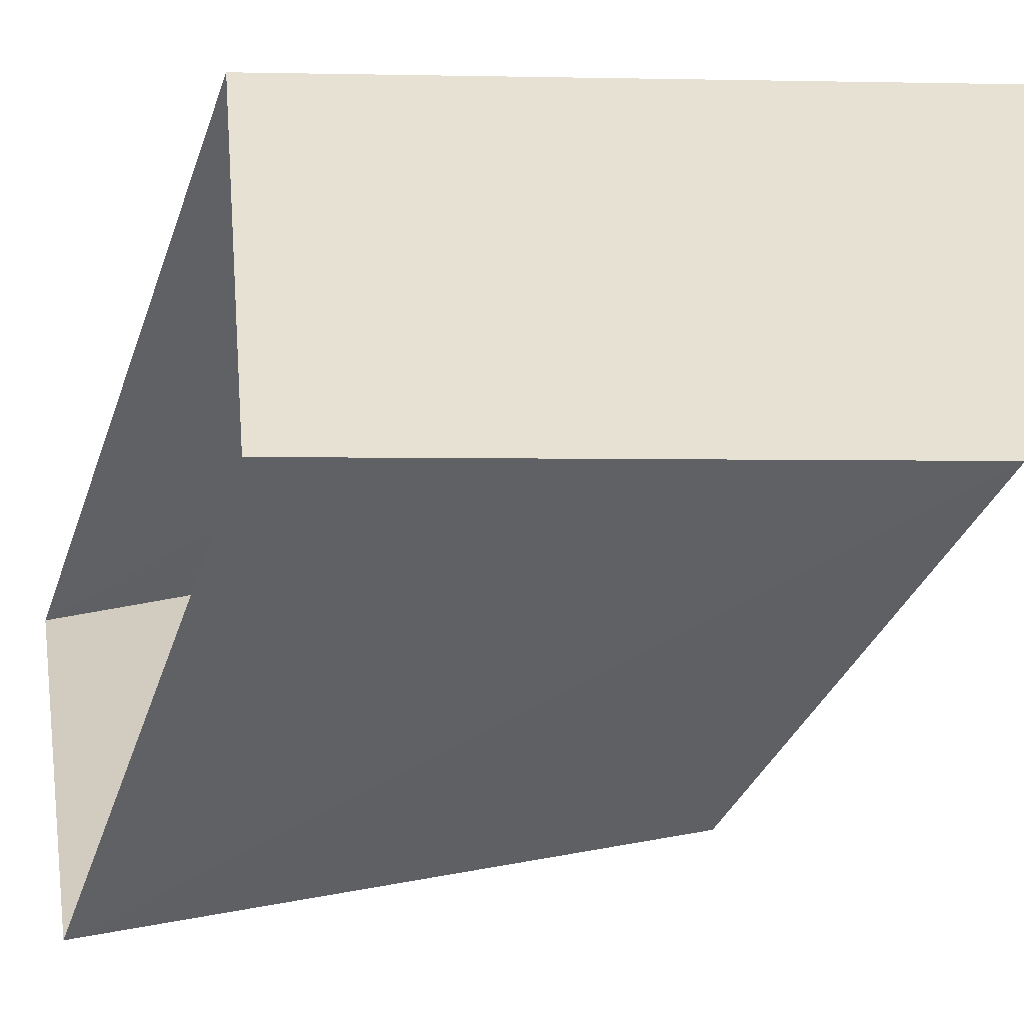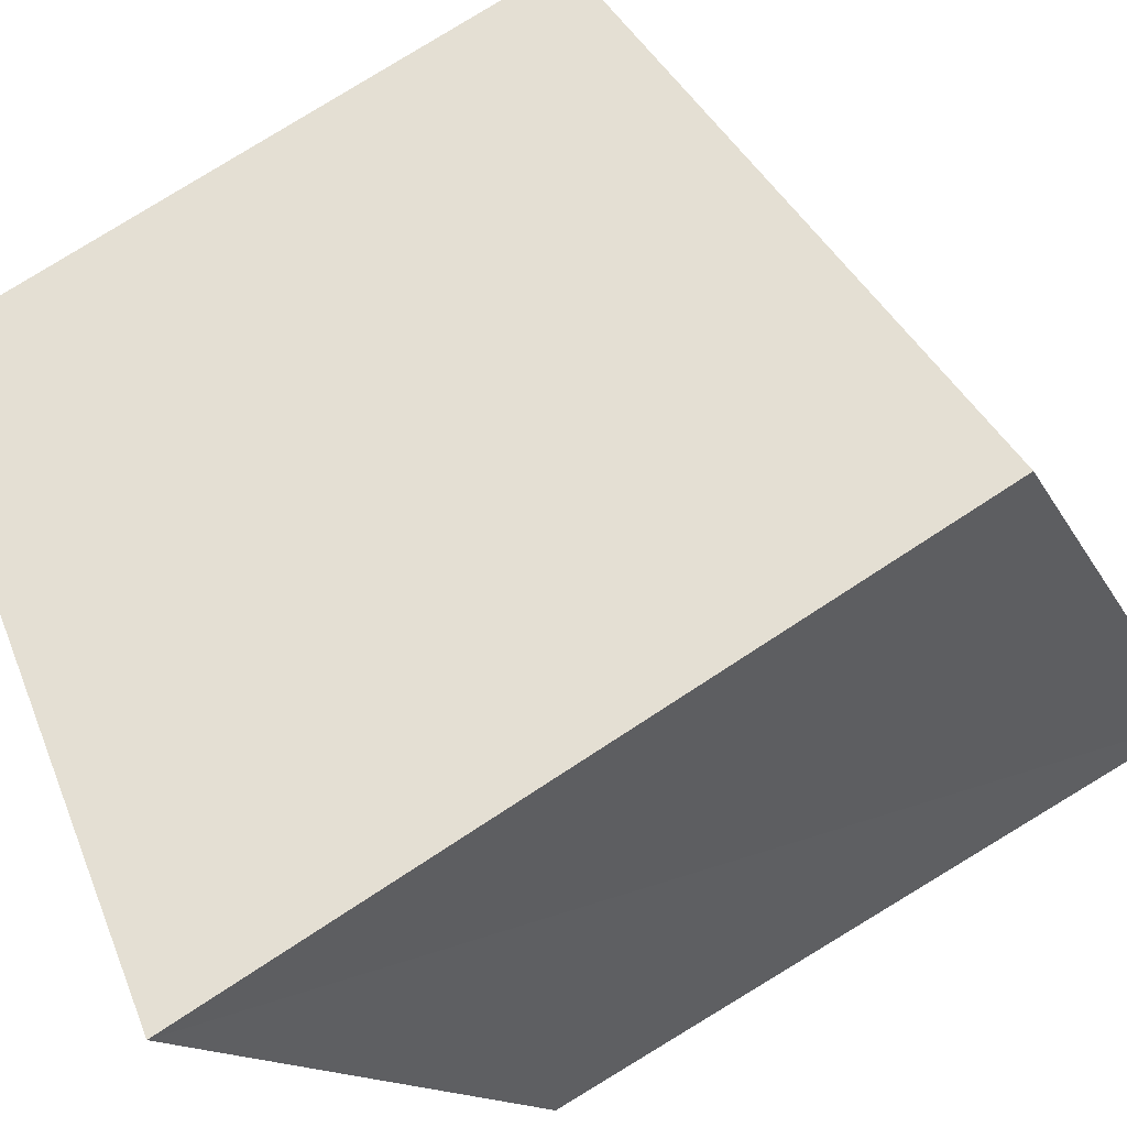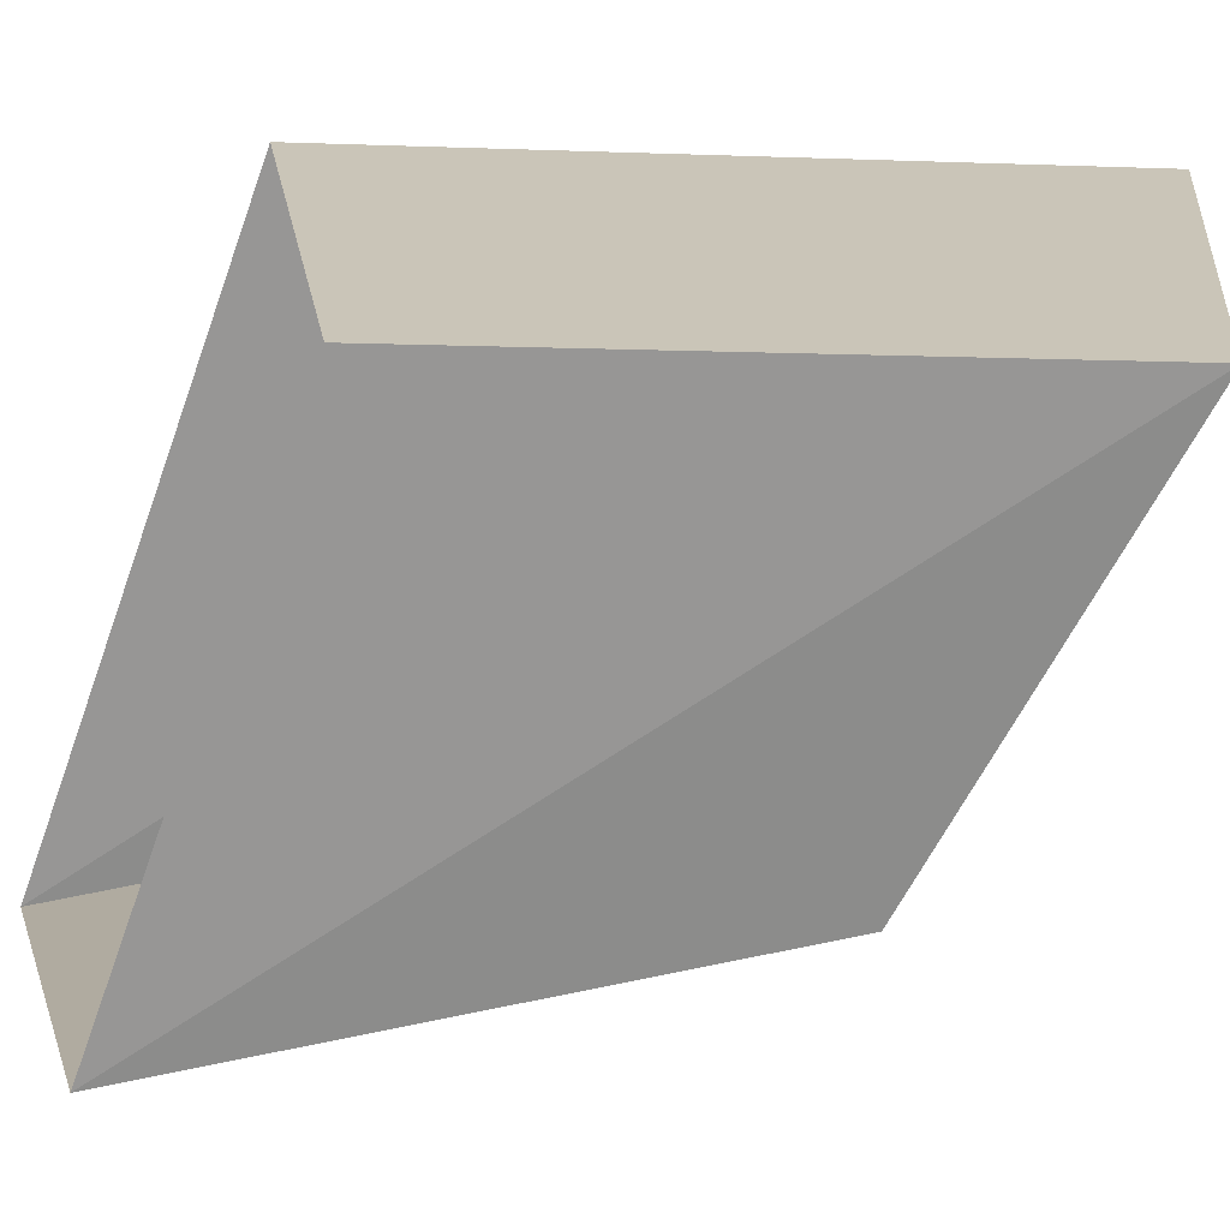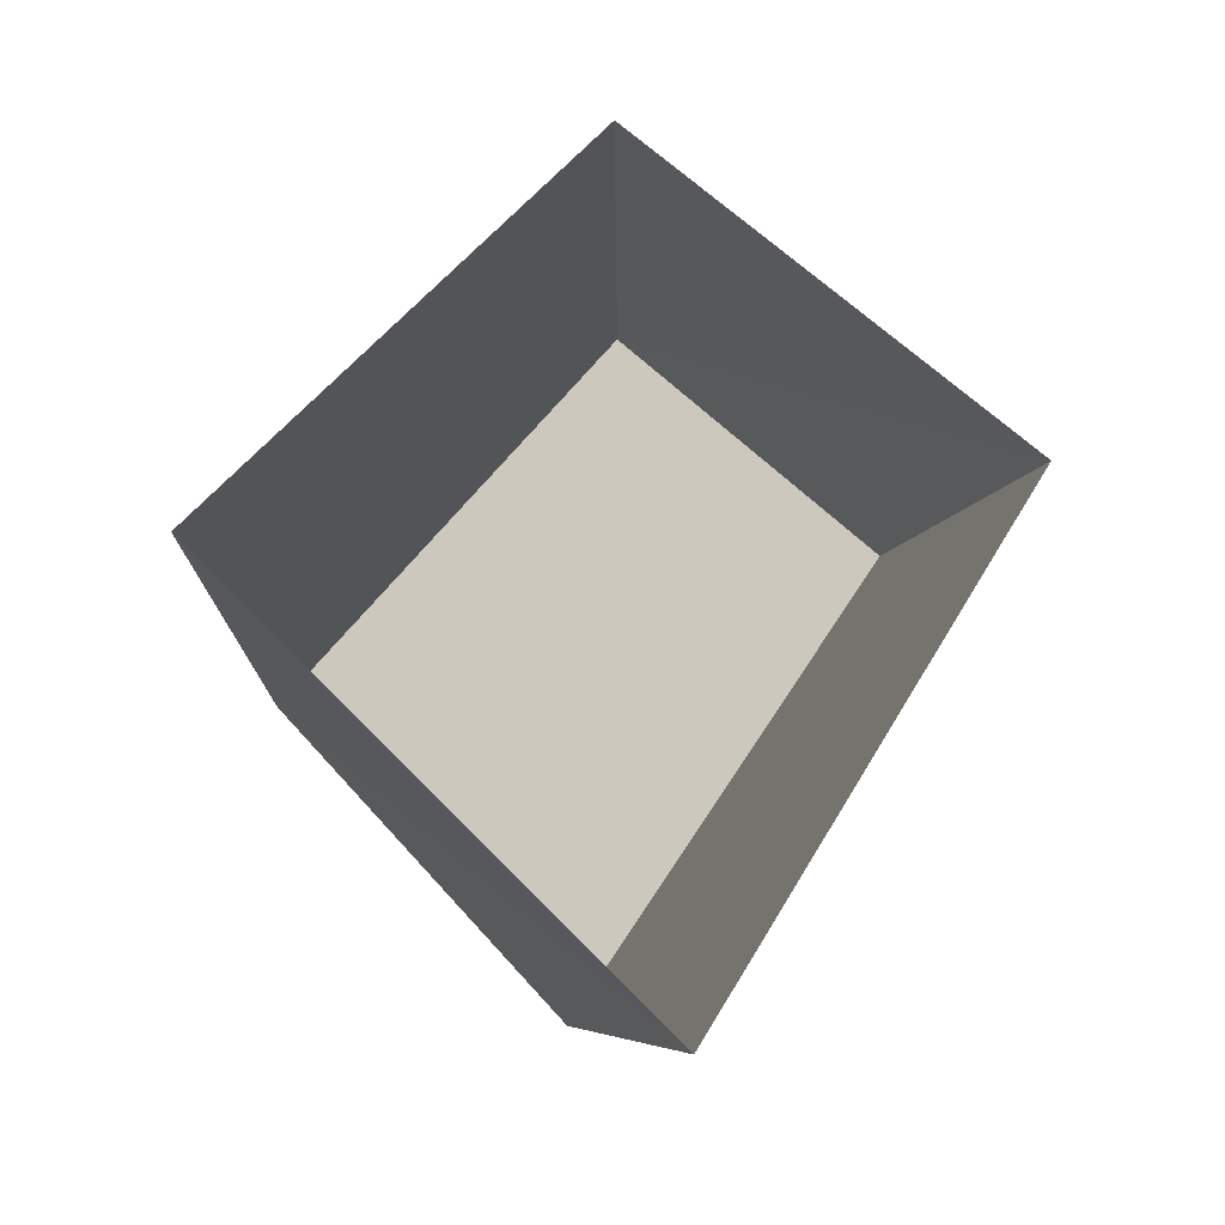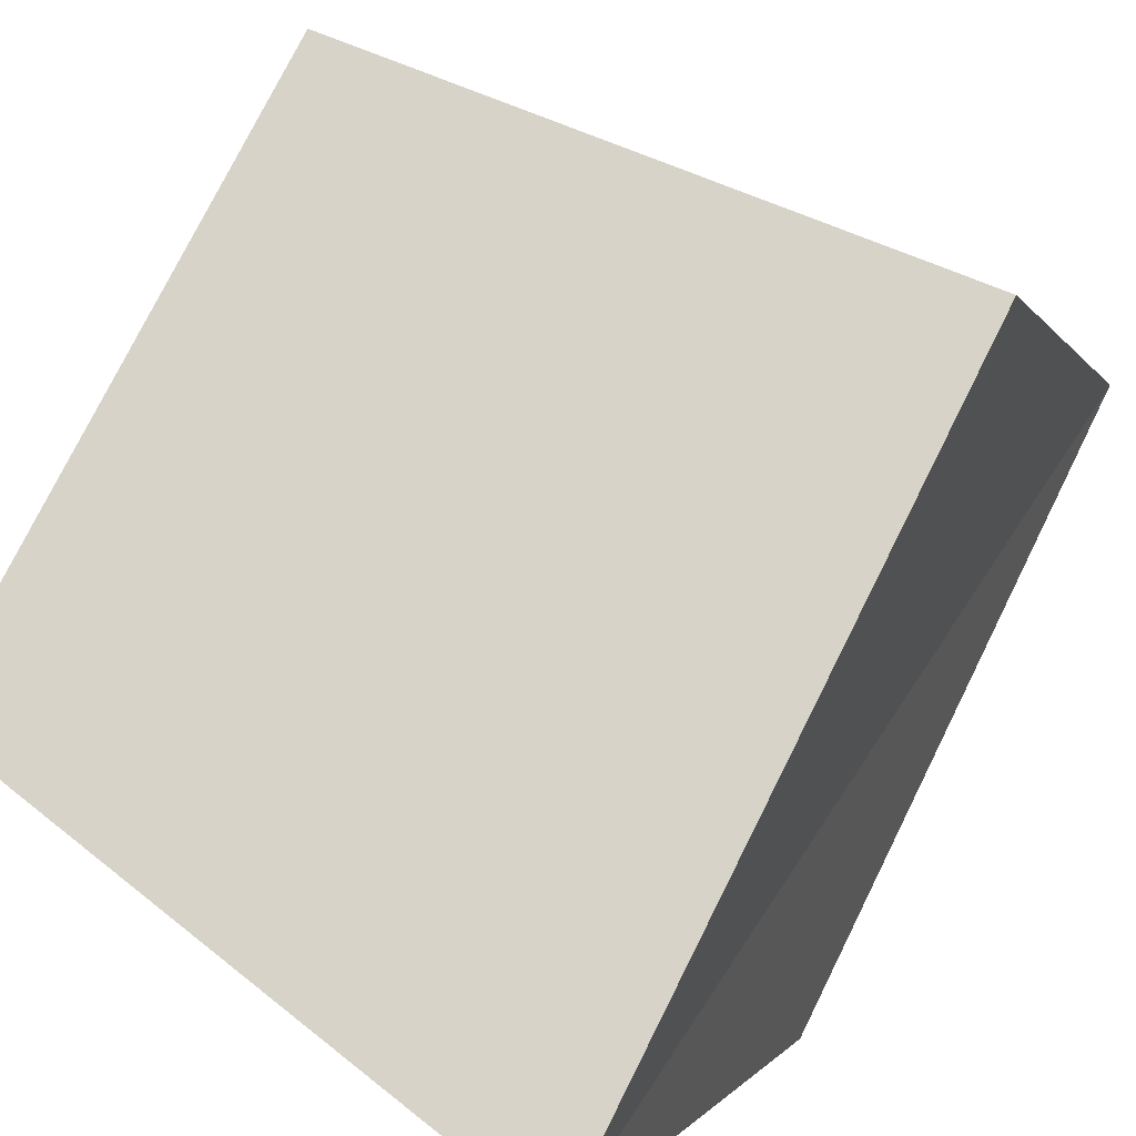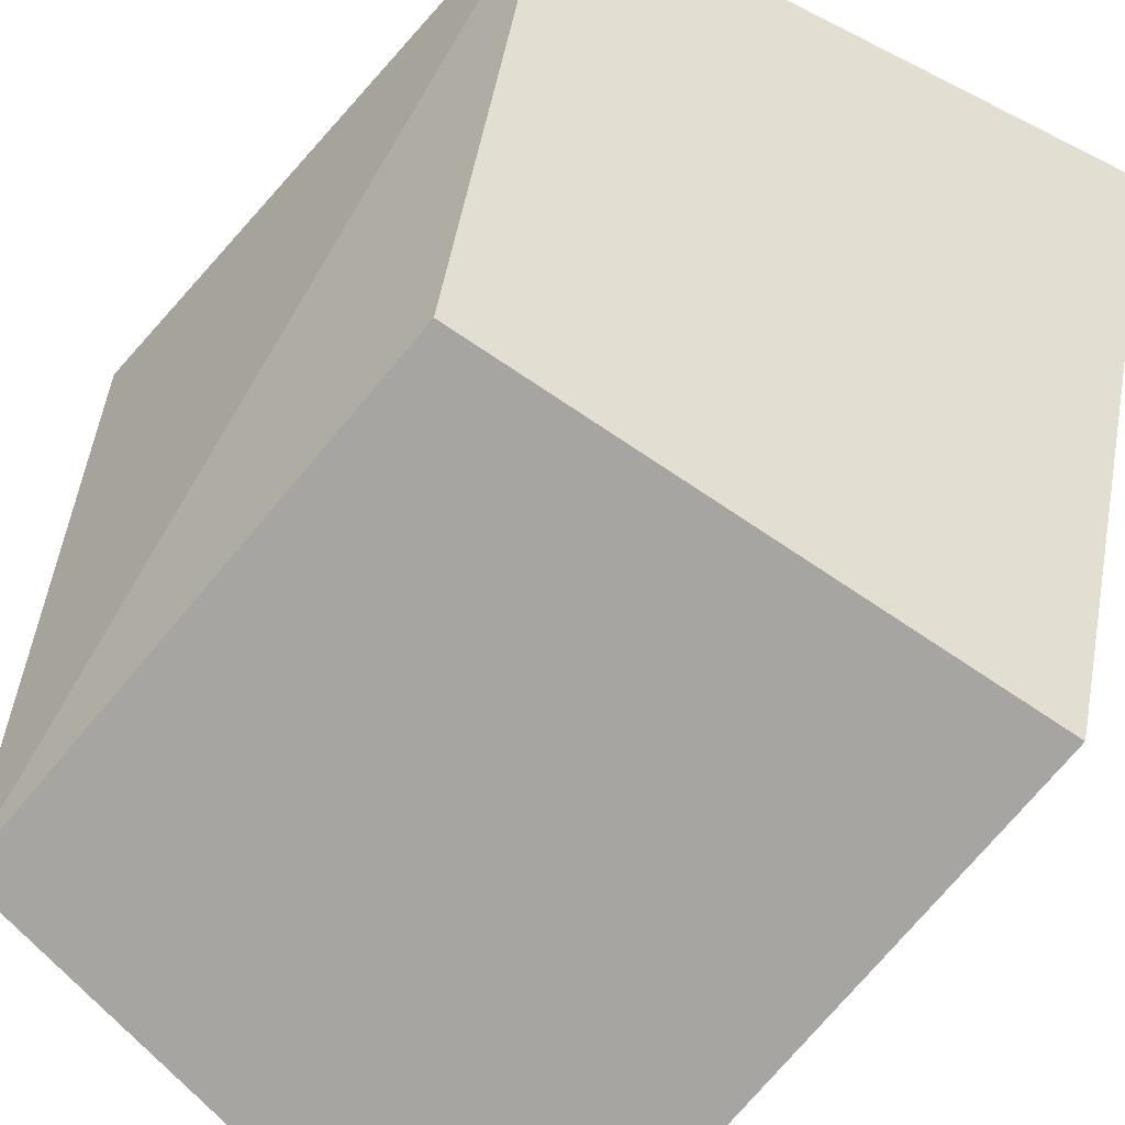
<metadata>
{"format":"obj","ext":"obj","renderer":"f3d","projection":"perspective","resolution":1024,"background":"white","views":[{"elev":32.7,"azim":89.1,"up":"+Y"},{"elev":67.2,"azim":-120.8,"up":"+Y"},{"elev":14.7,"azim":86.0,"up":"+Y"},{"elev":79.2,"azim":-51.4,"up":"+Z"},{"elev":73.9,"azim":-150.8,"up":"+Y"},{"elev":-62.6,"azim":142.0,"up":"+Y"}]}
</metadata>
<code>
g shard_55_mesh
v -0.9274 0.9318 -1.778
v -0.8073 1.048 0.8677
v -1.091 -1.301 1.689
v -1.215 -0.8892 -0.8037
v 1.143 0.7509 -1.433
v 0.9114 -0.7166 -0.6477
v 1.011 -1.049 1.361
v 1.24 0.8444 0.6993
v 1.143 0.7509 -1.433
v 1.24 0.8444 0.6993
v -0.8073 1.048 0.8677
v -0.9274 0.9318 -1.778
v 1.011 -1.049 1.361
v 0.9114 -0.7166 -0.6477
v -1.215 -0.8892 -0.8037
v -1.091 -1.301 1.689
v 0.9114 -0.7166 -0.6477
v 1.143 0.7509 -1.433
v -0.9274 0.9318 -1.778
v -1.215 -0.8892 -0.8037
g shard_55_mesh_0
f 3 2 1
f 4 3 1
f 7 6 5
f 8 7 5
f 11 10 9
f 12 11 9
f 15 14 13
f 16 15 13
f 19 18 17
f 20 19 17

</code>
